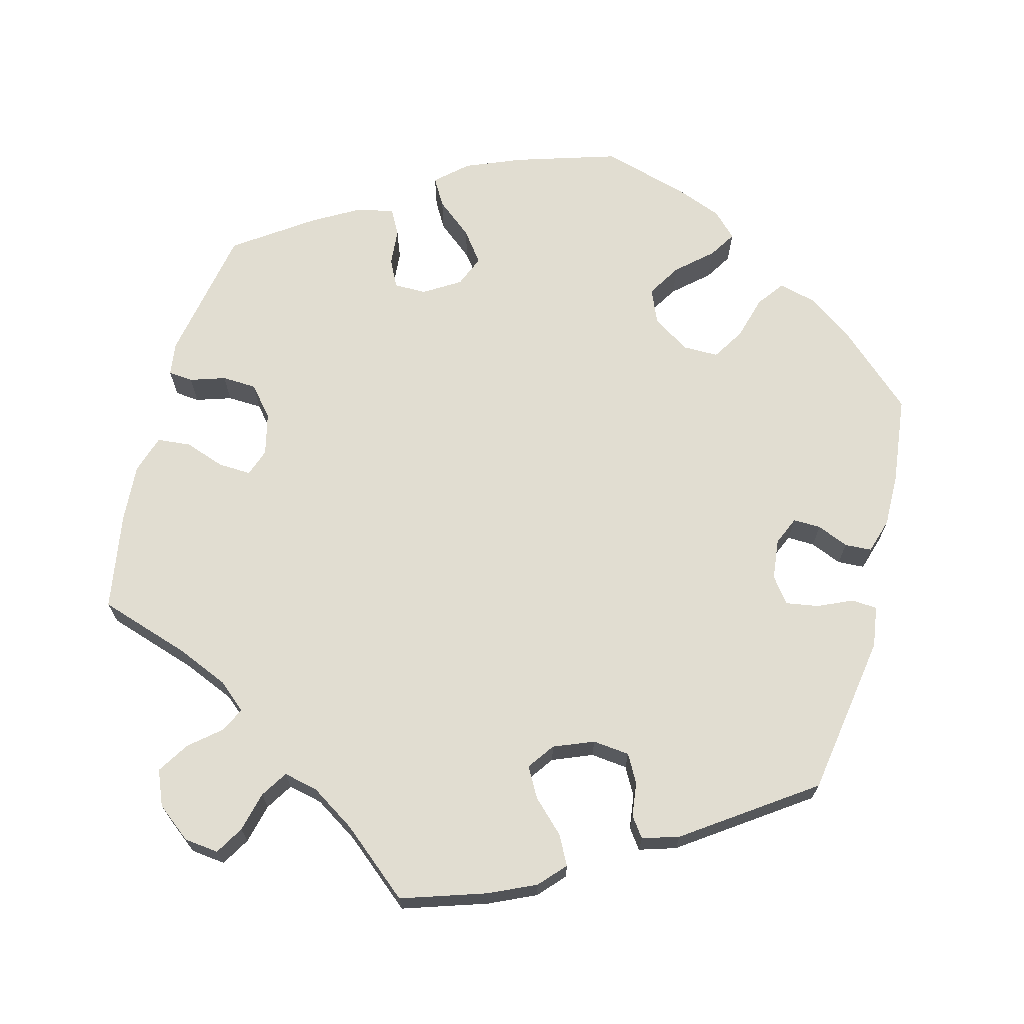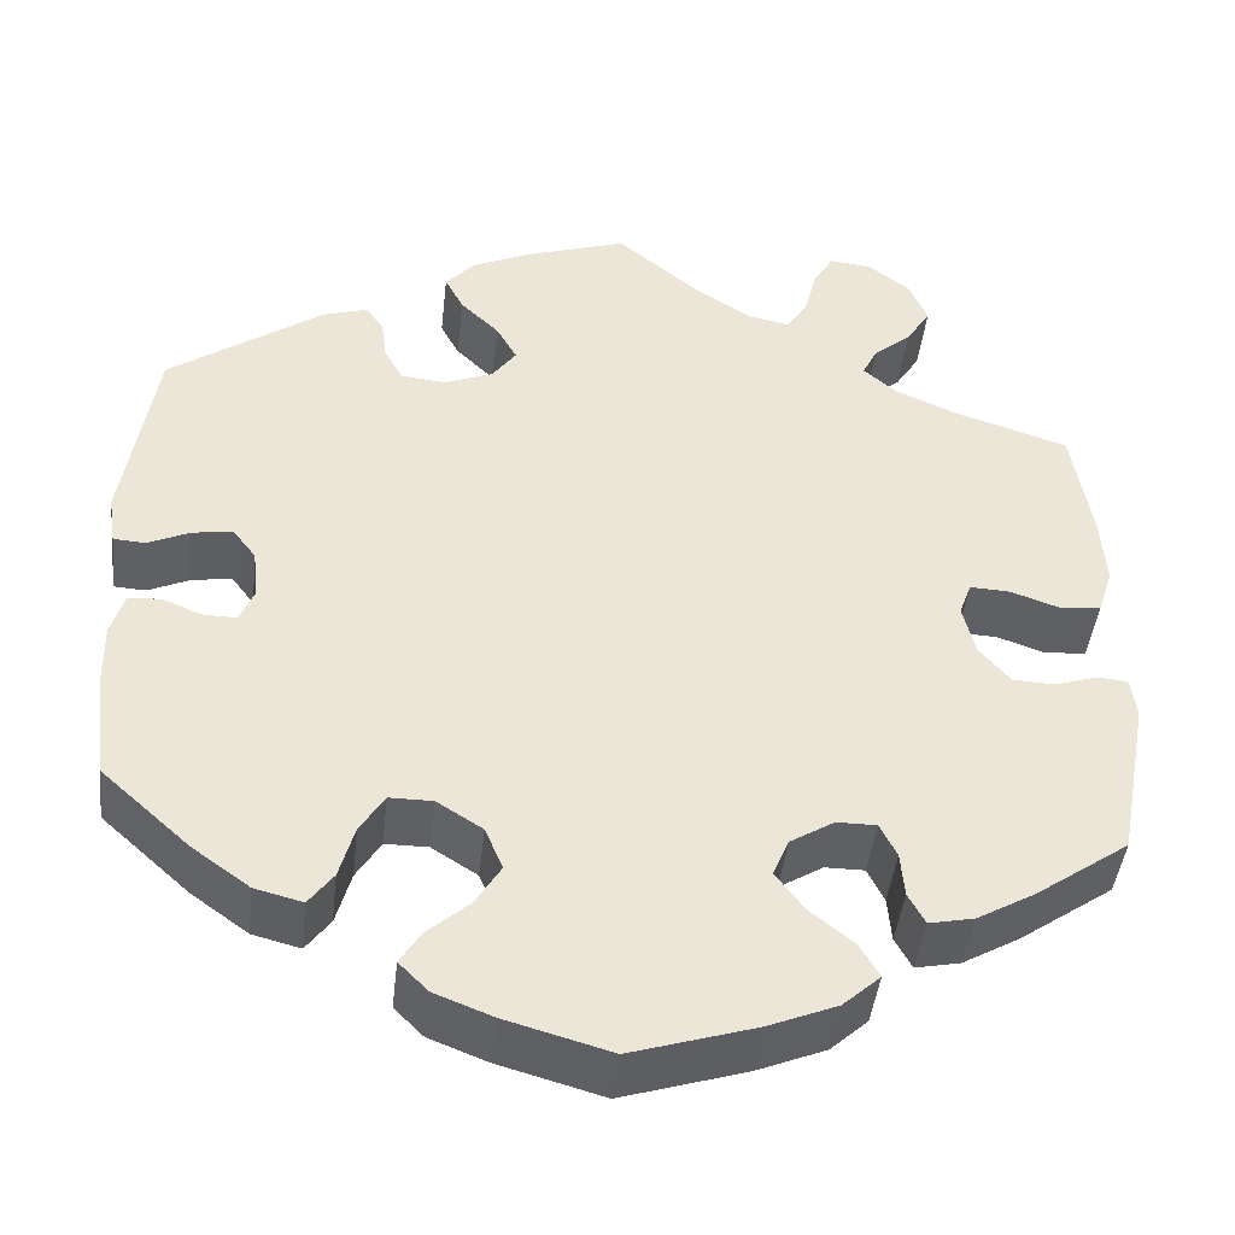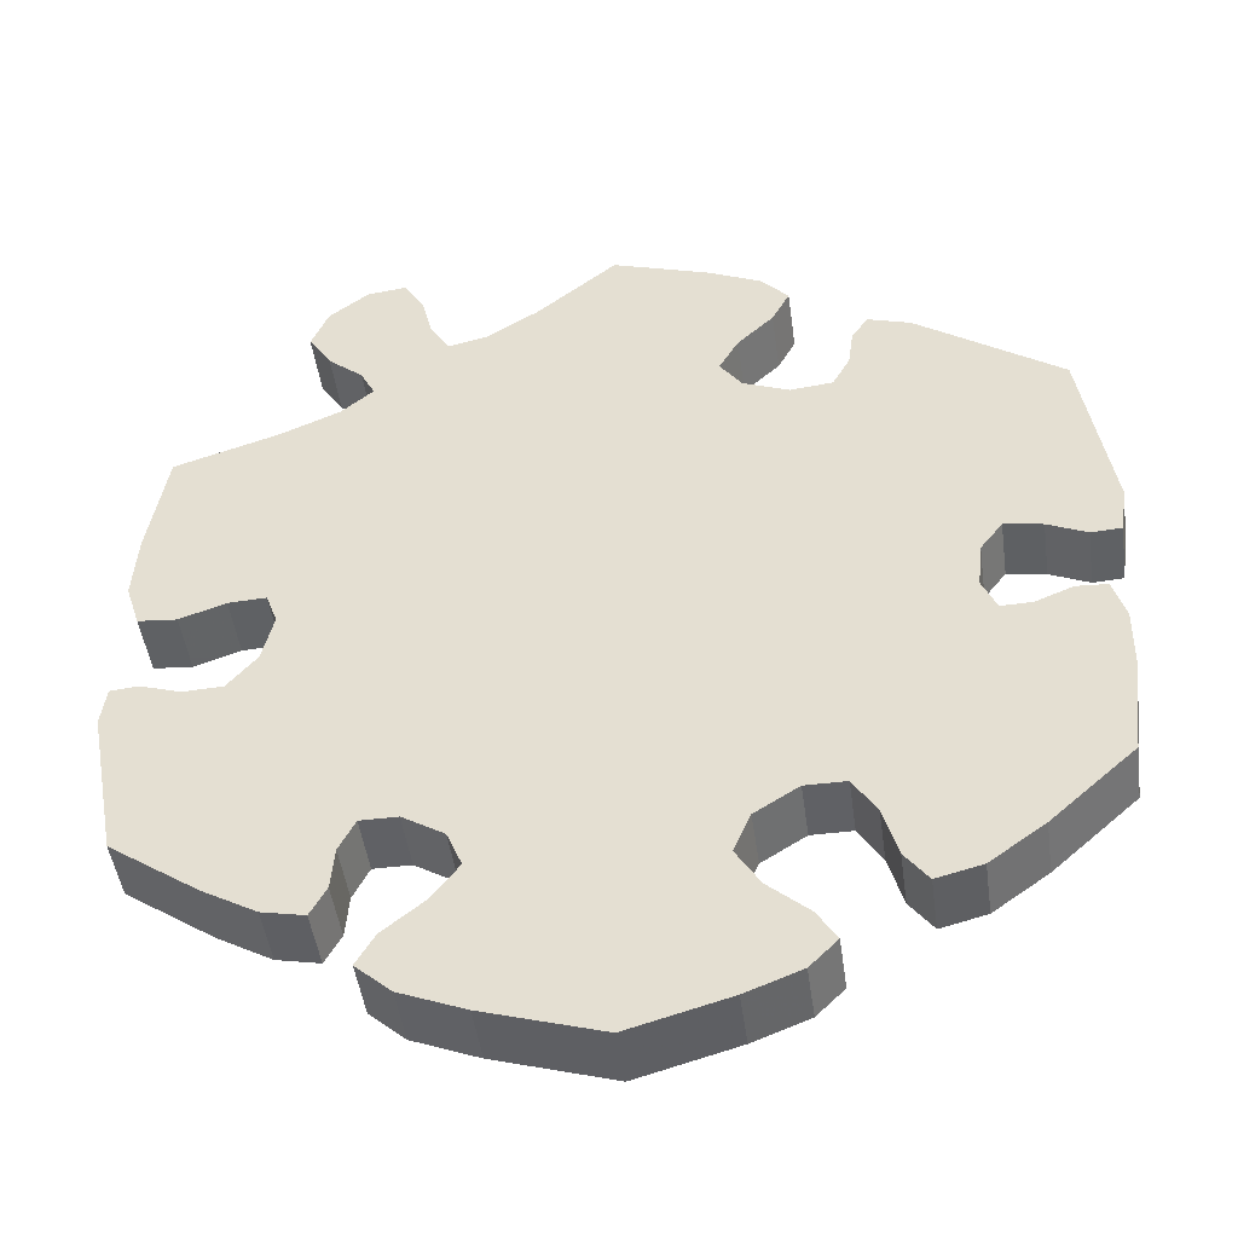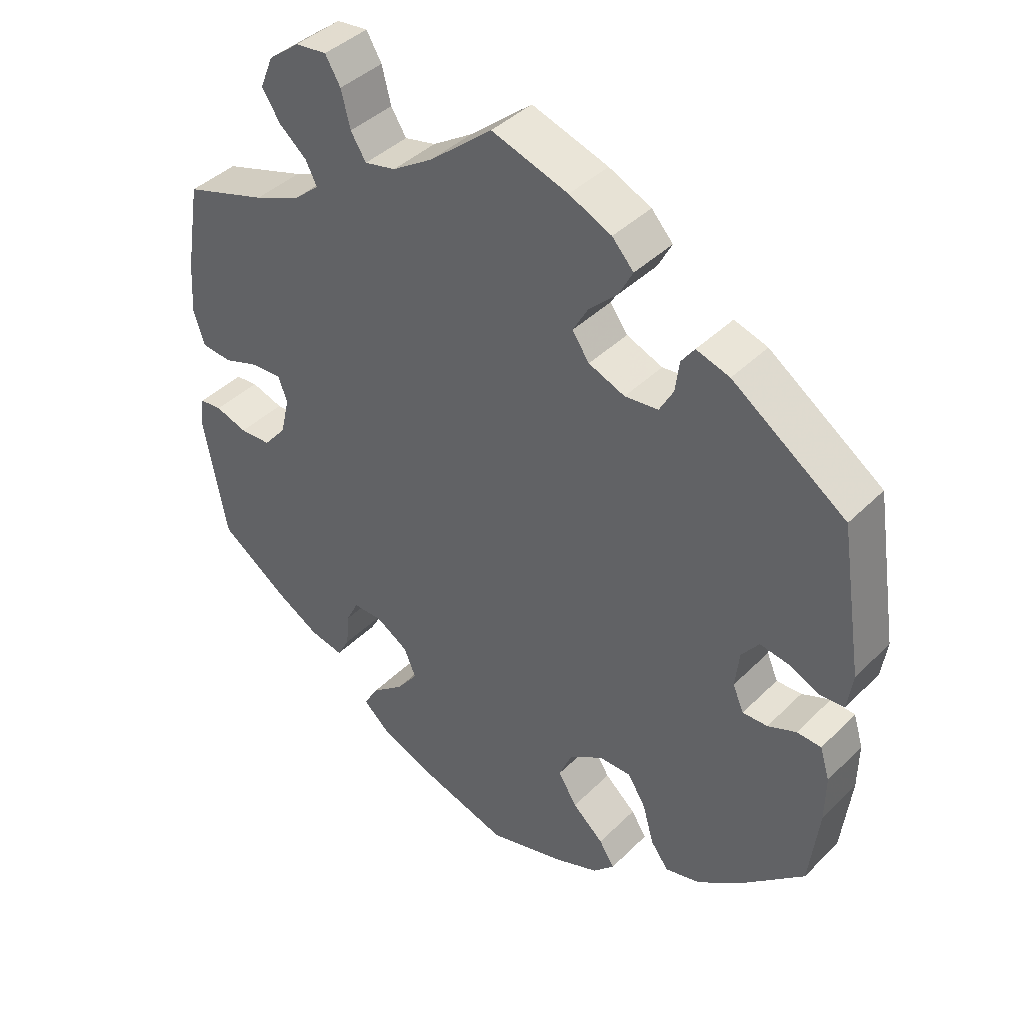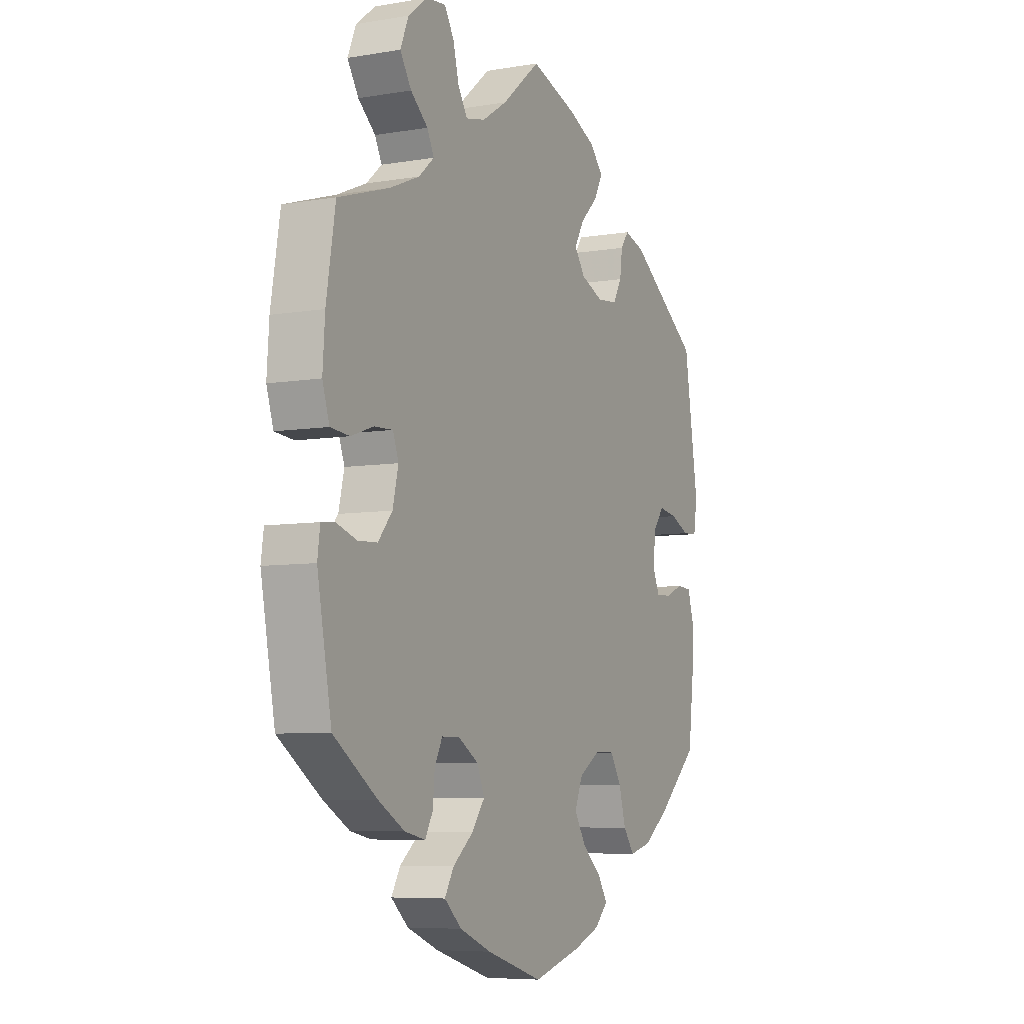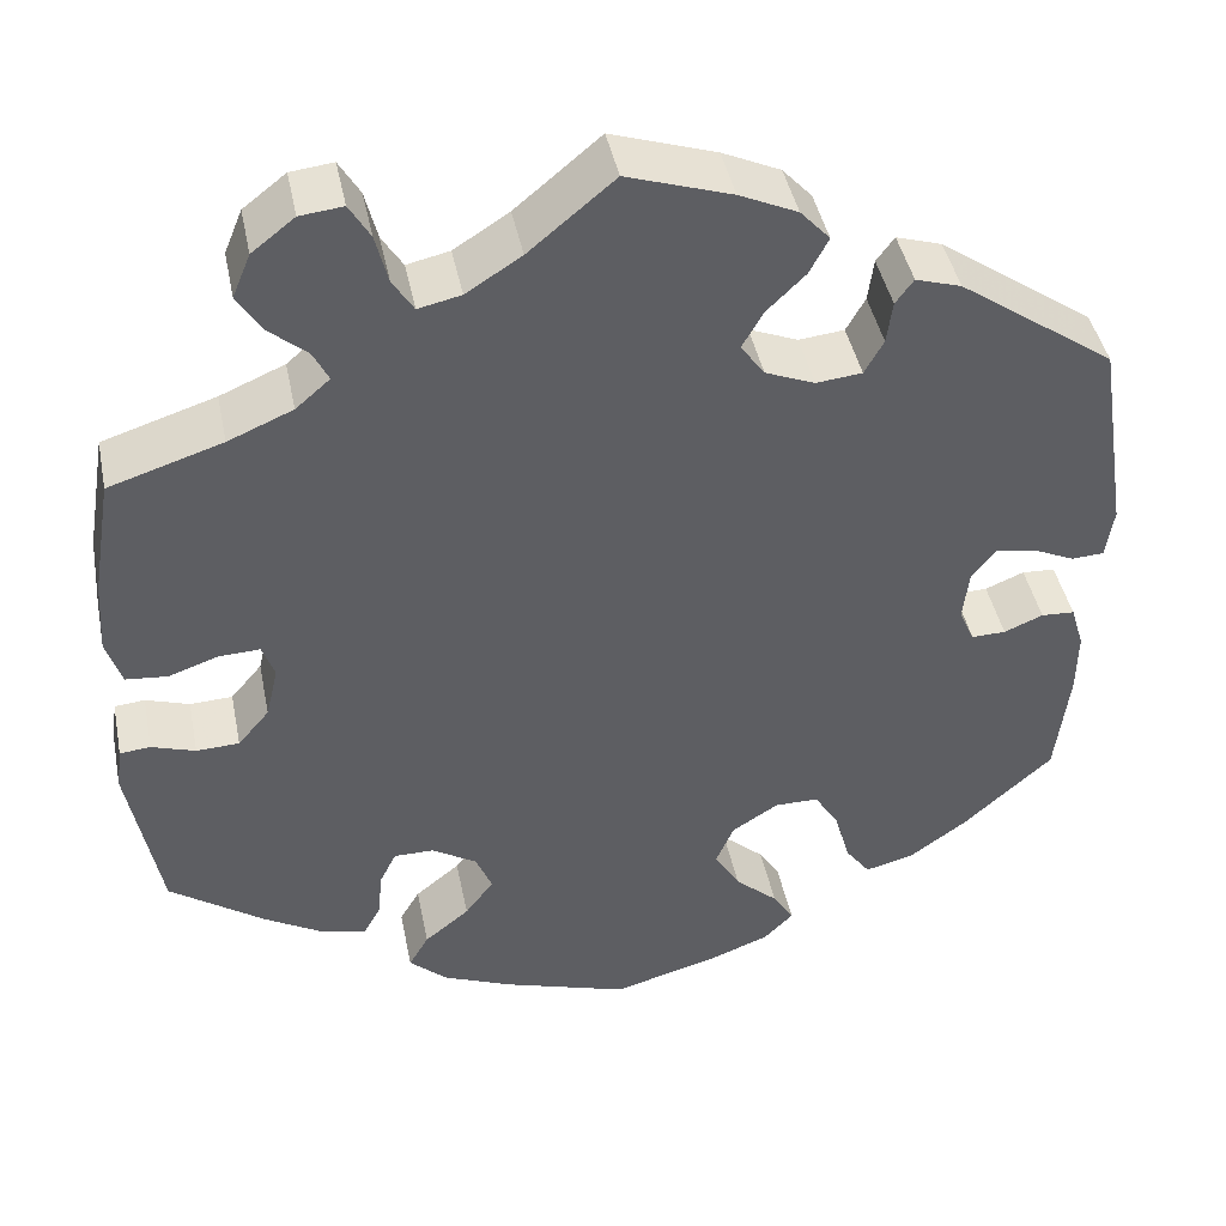
<metadata>
{"format":"obj","ext":"obj","renderer":"f3d","projection":"perspective","resolution":1024,"background":"white","views":[{"elev":68.7,"azim":14.8,"up":"+Y"},{"elev":-44.0,"azim":173.6,"up":"+Z"},{"elev":-47.2,"azim":7.9,"up":"+Z"},{"elev":41.0,"azim":40.1,"up":"+Z"},{"elev":-6.8,"azim":-63.7,"up":"+Z"},{"elev":43.3,"azim":-11.4,"up":"+Z"}]}
</metadata>
<code>
v 0.406 0.07 -0.374
v 0.345 0.07 -0.418
v 0.294 0.07 -0.431
v 0.268 0.07 -0.396
v 0.252 0.07 -0.339
v 0.226 0.07 -0.297
v 0.18 0.07 -0.297
v 0.131 0.07 -0.328
v 0.112 0.07 -0.373
v 0.139 0.07 -0.417
v 0.184 0.07 -0.457
v 0.206 0.07 -0.492
v 0.175 0.07 -0.523
v 0.113 0.07 -0.547
v 0.001 0.07 -0.578
v -0.131 0.07 -0.537
v -0.204 0.07 -0.507
v -0.244 0.07 -0.471
v -0.223 0.07 -0.435
v -0.176 0.07 -0.397
v -0.146 0.07 -0.357
v -0.163 0.07 -0.316
v -0.21 0.07 -0.287
v -0.252 0.07 -0.287
v -0.27 0.07 -0.323
v -0.274 0.07 -0.371
v -0.292 0.07 -0.404
v -0.34 0.07 -0.394
v -0.401 0.07 -0.359
v -0.501 0.07 -0.289
v -0.534 0.07 -0.112
v -0.528 0.07 -0.068
v -0.496 0.07 -0.065
v -0.45 0.07 -0.08
v -0.405 0.07 -0.078
v -0.372 0.07 -0.039
v -0.359 0.07 0.016
v -0.372 0.07 0.052
v -0.415 0.07 0.05
v -0.467 0.07 0.032
v -0.511 0.07 0.036
v -0.527 0.07 0.086
v -0.522 0.07 0.162
v -0.501 0.07 0.289
v -0.382 0.07 0.327
v -0.314 0.07 0.356
v -0.278 0.07 0.387
v -0.294 0.07 0.419
v -0.334 0.07 0.453
v -0.36 0.07 0.494
v -0.341 0.07 0.54
v -0.296 0.07 0.575
v -0.251 0.07 0.58
v -0.229 0.07 0.543
v -0.216 0.07 0.491
v -0.194 0.07 0.456
v -0.149 0.07 0.466
v -0.091 0.07 0.503
v -0.001 0.07 0.578
v 0.109 0.07 0.542
v 0.17 0.07 0.514
v 0.201 0.07 0.48
v 0.181 0.07 0.442
v 0.14 0.07 0.402
v 0.118 0.07 0.363
v 0.143 0.07 0.328
v 0.195 0.07 0.307
v 0.243 0.07 0.312
v 0.263 0.07 0.348
v 0.269 0.07 0.393
v 0.288 0.07 0.419
v 0.336 0.07 0.404
v 0.5 0.07 0.289
v 0.533 0.07 0.077
v 0.525 0.07 0.023
v 0.491 0.07 0.021
v 0.447 0.07 0.041
v 0.404 0.07 0.048
v 0.379 0.07 0.015
v 0.373 0.07 -0.038
v 0.389 0.07 -0.075
v 0.425 0.07 -0.074
v 0.466 0.07 -0.057
v 0.501 0.07 -0.059
v 0.515 0.07 -0.105
v 0.514 0.07 -0.173
v 0.5 0.07 -0.289
v 0.406 0 -0.374
v 0.345 0 -0.418
v 0.294 0 -0.431
v 0.268 0 -0.396
v 0.252 0 -0.339
v 0.226 0 -0.297
v 0.18 0 -0.297
v 0.131 0 -0.328
v 0.112 0 -0.373
v 0.139 0 -0.417
v 0.184 0 -0.457
v 0.206 0 -0.492
v 0.175 0 -0.523
v 0.113 0 -0.547
v 0.001 0 -0.578
v -0.131 0 -0.537
v -0.204 0 -0.507
v -0.244 0 -0.471
v -0.223 0 -0.435
v -0.176 0 -0.397
v -0.146 0 -0.357
v -0.163 0 -0.316
v -0.21 0 -0.287
v -0.252 0 -0.287
v -0.27 0 -0.323
v -0.274 0 -0.371
v -0.292 0 -0.404
v -0.34 0 -0.394
v -0.401 0 -0.359
v -0.501 0 -0.289
v -0.534 0 -0.112
v -0.528 0 -0.068
v -0.496 0 -0.065
v -0.45 0 -0.08
v -0.405 0 -0.078
v -0.372 0 -0.039
v -0.359 0 0.016
v -0.372 0 0.052
v -0.415 0 0.05
v -0.467 0 0.032
v -0.511 0 0.036
v -0.527 0 0.086
v -0.522 0 0.162
v -0.501 0 0.289
v -0.382 0 0.327
v -0.314 0 0.356
v -0.278 0 0.387
v -0.294 0 0.419
v -0.334 0 0.453
v -0.36 0 0.494
v -0.341 0 0.54
v -0.296 0 0.575
v -0.251 0 0.58
v -0.229 0 0.543
v -0.216 0 0.491
v -0.194 0 0.456
v -0.149 0 0.466
v -0.091 0 0.503
v -0.001 0 0.578
v 0.109 0 0.542
v 0.17 0 0.514
v 0.201 0 0.48
v 0.181 0 0.442
v 0.14 0 0.402
v 0.118 0 0.363
v 0.143 0 0.328
v 0.195 0 0.307
v 0.243 0 0.312
v 0.263 0 0.348
v 0.269 0 0.393
v 0.288 0 0.419
v 0.336 0 0.404
v 0.5 0 0.289
v 0.533 0 0.077
v 0.525 0 0.023
v 0.491 0 0.021
v 0.447 0 0.041
v 0.404 0 0.048
v 0.379 0 0.015
v 0.373 0 -0.038
v 0.389 0 -0.075
v 0.425 0 -0.074
v 0.466 0 -0.057
v 0.501 0 -0.059
v 0.515 0 -0.105
v 0.514 0 -0.173
v 0.5 0 -0.289
f 82 83 84 85
f 81 82 85 86
f 74 75 76 77
f 74 77 78
f 73 74 78
f 72 73 78 79
f 69 70 71 72
f 68 69 72 79
f 61 62 63 64
f 61 64 65
f 58 59 60 61
f 57 58 61 65
f 56 57 65 66
f 52 53 54 55
f 52 55 56
f 51 52 56
f 48 49 50 51
f 47 48 51 56
f 46 47 56 66
f 42 43 44 45
f 39 40 41 42
f 38 39 42 45
f 37 38 45 46
f 31 32 33 34
f 31 34 35
f 30 31 35
f 29 30 35 36
f 25 26 27 28
f 24 25 28 29
f 17 18 19 20
f 17 20 21
f 16 17 21
f 15 16 21
f 14 15 21 22
f 10 11 12 13
f 9 10 13 14
f 2 3 4 5
f 2 5 6
f 1 2 6
f 81 86 87 1
f 67 68 79 80
f 37 46 66 67
f 24 29 36 37
f 23 24 37 67
f 22 23 67 80
f 9 14 22
f 8 9 22
f 7 8 22 80
f 80 81 1 6
f 6 7 80
f 172 171 170 169
f 173 172 169 168
f 164 163 162 161
f 165 164 161
f 165 161 160
f 166 165 160 159
f 159 158 157 156
f 166 159 156 155
f 151 150 149 148
f 152 151 148
f 148 147 146 145
f 152 148 145 144
f 153 152 144 143
f 142 141 140 139
f 143 142 139
f 143 139 138
f 138 137 136 135
f 143 138 135 134
f 153 143 134 133
f 132 131 130 129
f 129 128 127 126
f 132 129 126 125
f 133 132 125 124
f 121 120 119 118
f 122 121 118
f 122 118 117
f 123 122 117 116
f 115 114 113 112
f 116 115 112 111
f 107 106 105 104
f 108 107 104
f 108 104 103
f 108 103 102
f 109 108 102 101
f 100 99 98 97
f 101 100 97 96
f 92 91 90 89
f 93 92 89
f 93 89 88
f 88 174 173 168
f 167 166 155 154
f 154 153 133 124
f 124 123 116 111
f 154 124 111 110
f 167 154 110 109
f 109 101 96
f 109 96 95
f 167 109 95 94
f 93 88 168 167
f 167 94 93
f 1 88 89 2
f 2 89 90 3
f 3 90 91 4
f 4 91 92 5
f 5 92 93 6
f 6 93 94 7
f 7 94 95 8
f 8 95 96 9
f 9 96 97 10
f 10 97 98 11
f 11 98 99 12
f 12 99 100 13
f 13 100 101 14
f 14 101 102 15
f 15 102 103 16
f 16 103 104 17
f 17 104 105 18
f 18 105 106 19
f 19 106 107 20
f 20 107 108 21
f 21 108 109 22
f 22 109 110 23
f 23 110 111 24
f 24 111 112 25
f 25 112 113 26
f 26 113 114 27
f 27 114 115 28
f 28 115 116 29
f 29 116 117 30
f 30 117 118 31
f 31 118 119 32
f 32 119 120 33
f 33 120 121 34
f 34 121 122 35
f 35 122 123 36
f 36 123 124 37
f 37 124 125 38
f 38 125 126 39
f 39 126 127 40
f 40 127 128 41
f 41 128 129 42
f 42 129 130 43
f 43 130 131 44
f 44 131 132 45
f 45 132 133 46
f 46 133 134 47
f 47 134 135 48
f 48 135 136 49
f 49 136 137 50
f 50 137 138 51
f 51 138 139 52
f 52 139 140 53
f 53 140 141 54
f 54 141 142 55
f 55 142 143 56
f 56 143 144 57
f 57 144 145 58
f 58 145 146 59
f 59 146 147 60
f 60 147 148 61
f 61 148 149 62
f 62 149 150 63
f 63 150 151 64
f 64 151 152 65
f 65 152 153 66
f 66 153 154 67
f 67 154 155 68
f 68 155 156 69
f 69 156 157 70
f 70 157 158 71
f 71 158 159 72
f 72 159 160 73
f 73 160 161 74
f 74 161 162 75
f 75 162 163 76
f 76 163 164 77
f 77 164 165 78
f 78 165 166 79
f 79 166 167 80
f 80 167 168 81
f 81 168 169 82
f 82 169 170 83
f 83 170 171 84
f 84 171 172 85
f 85 172 173 86
f 86 173 174 87
f 87 174 88 1

</code>
